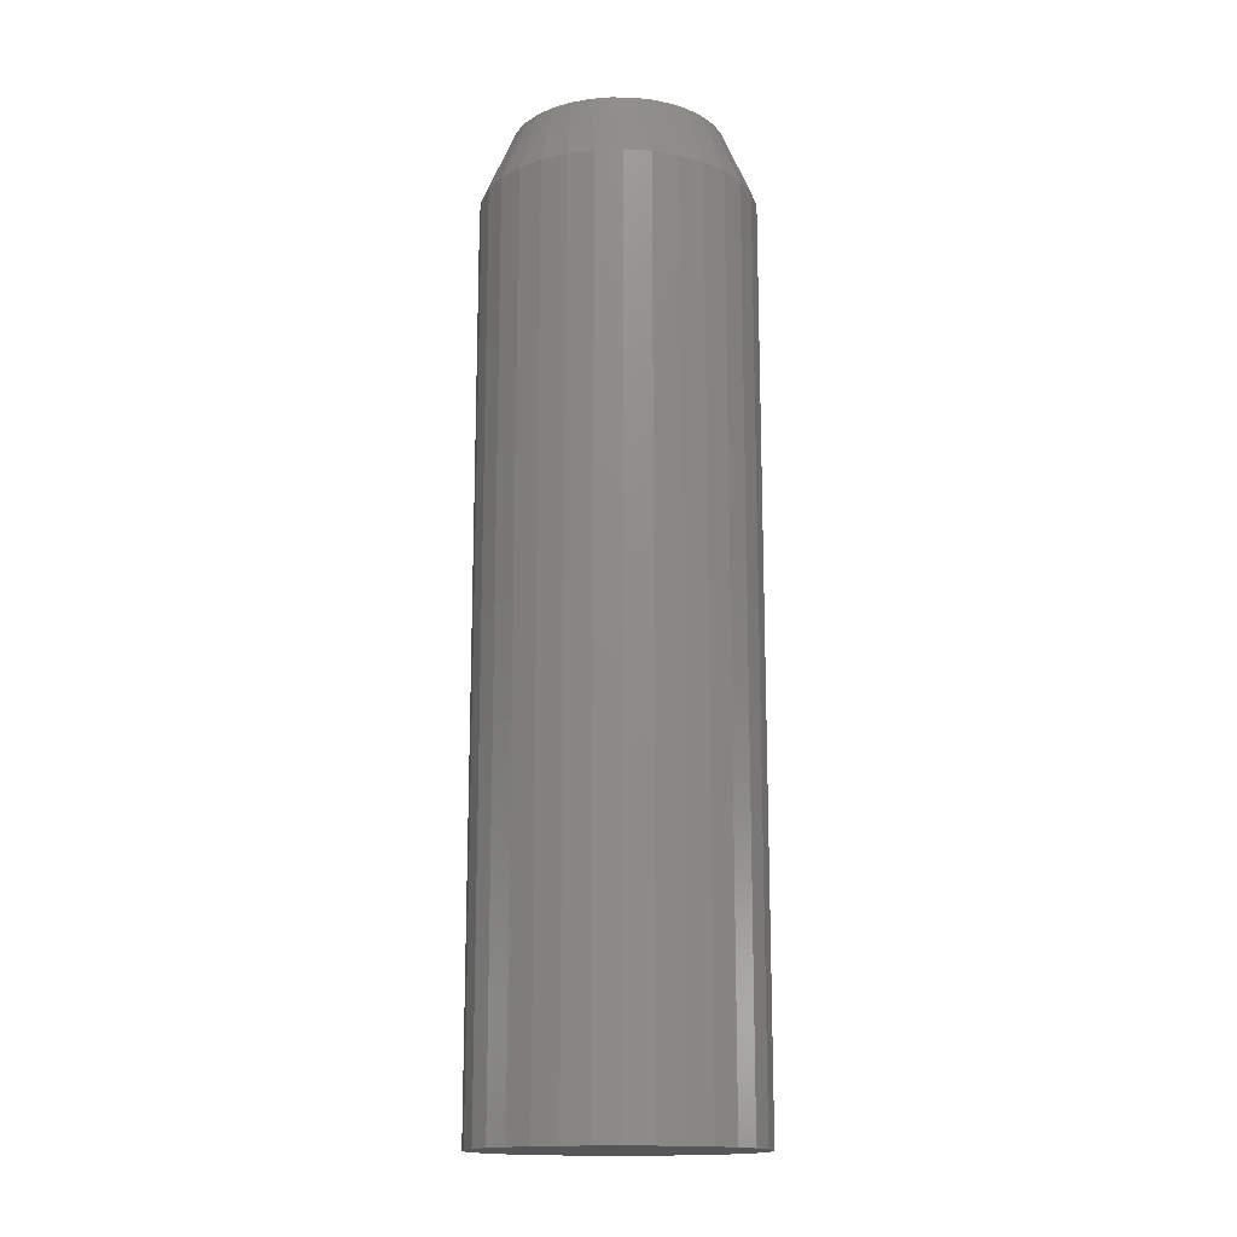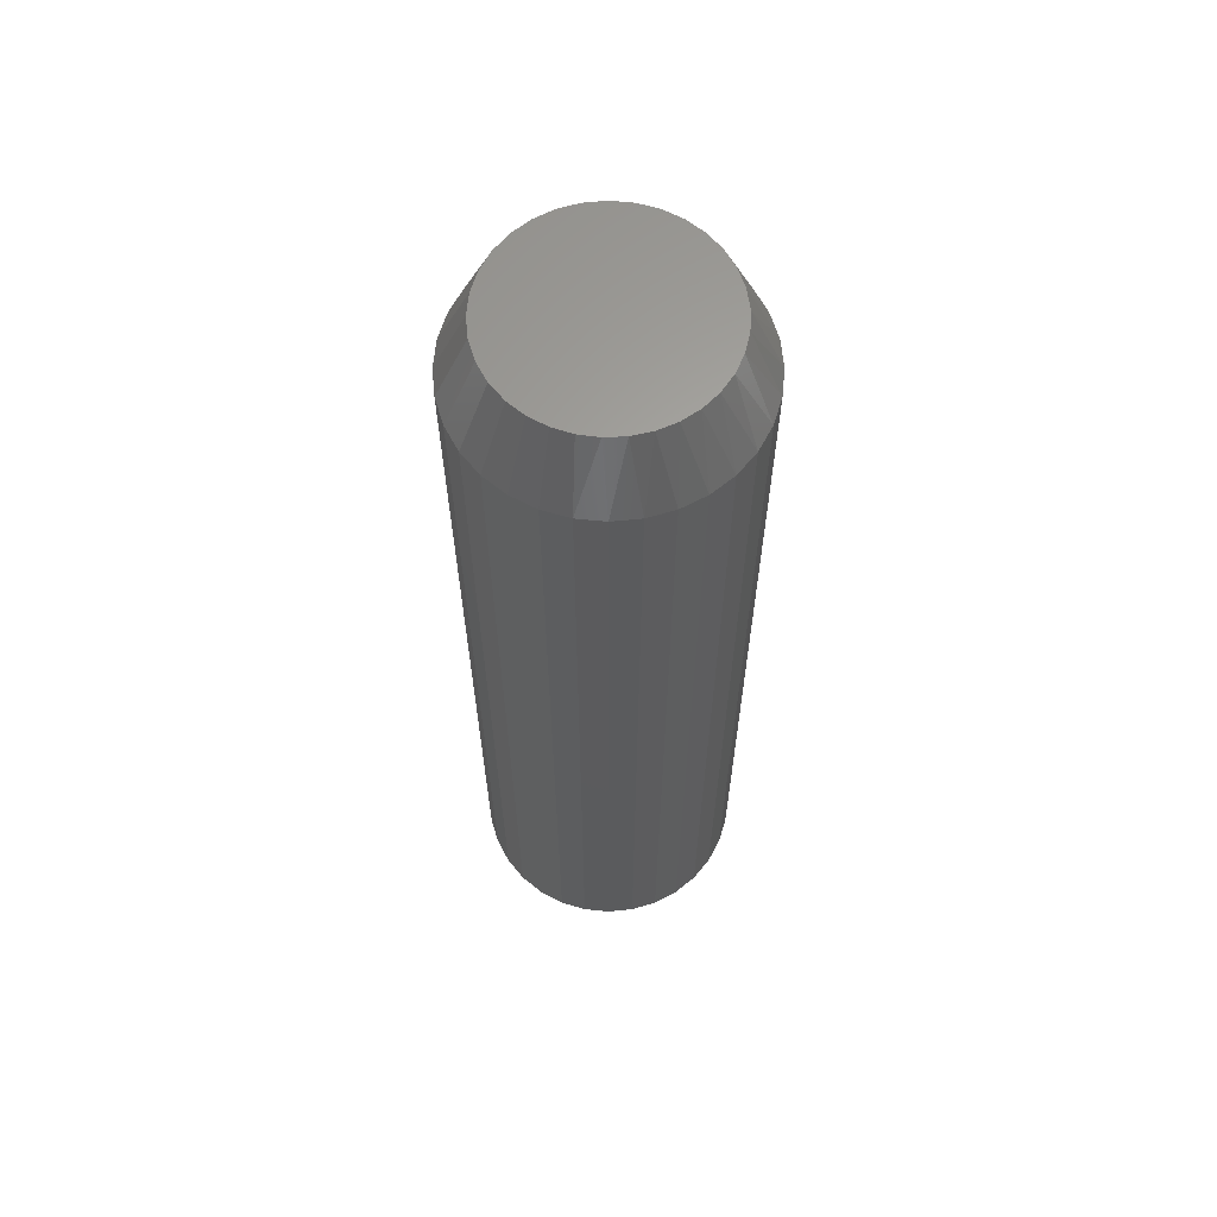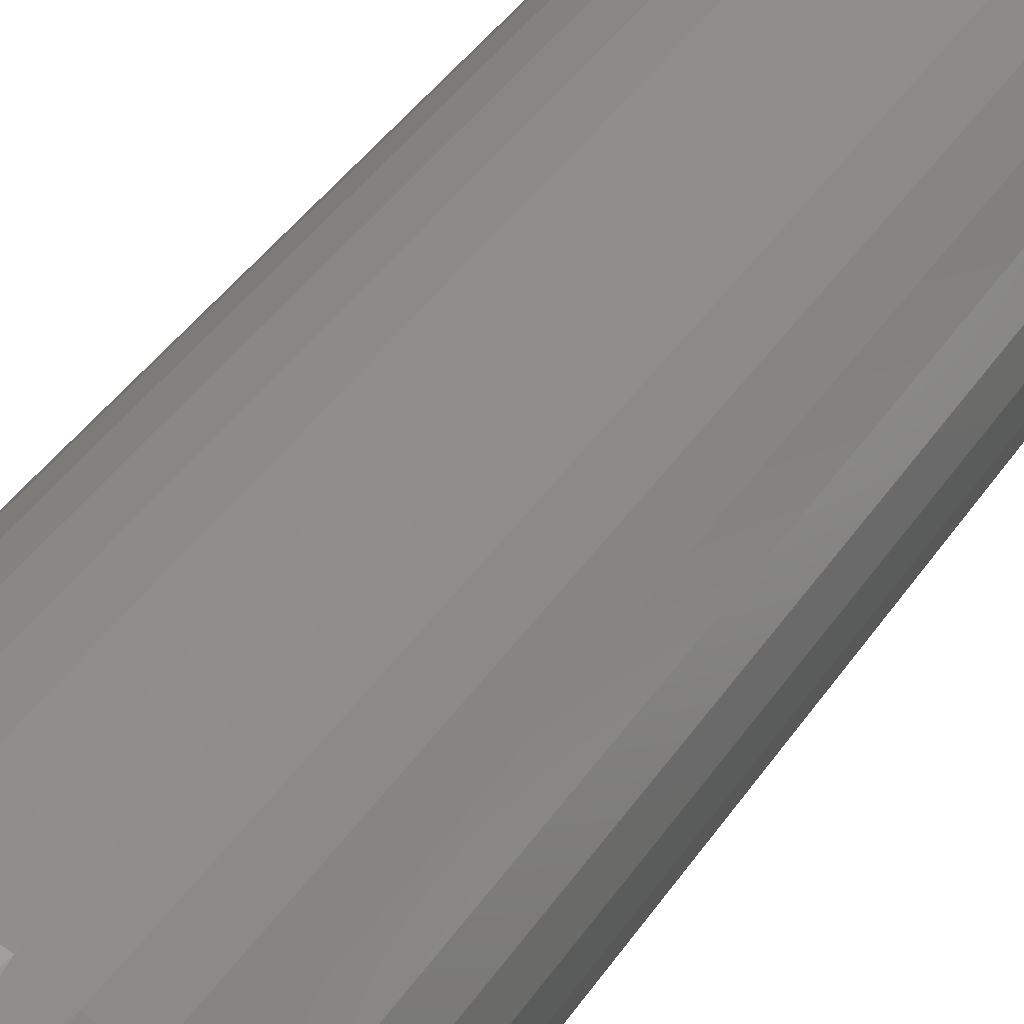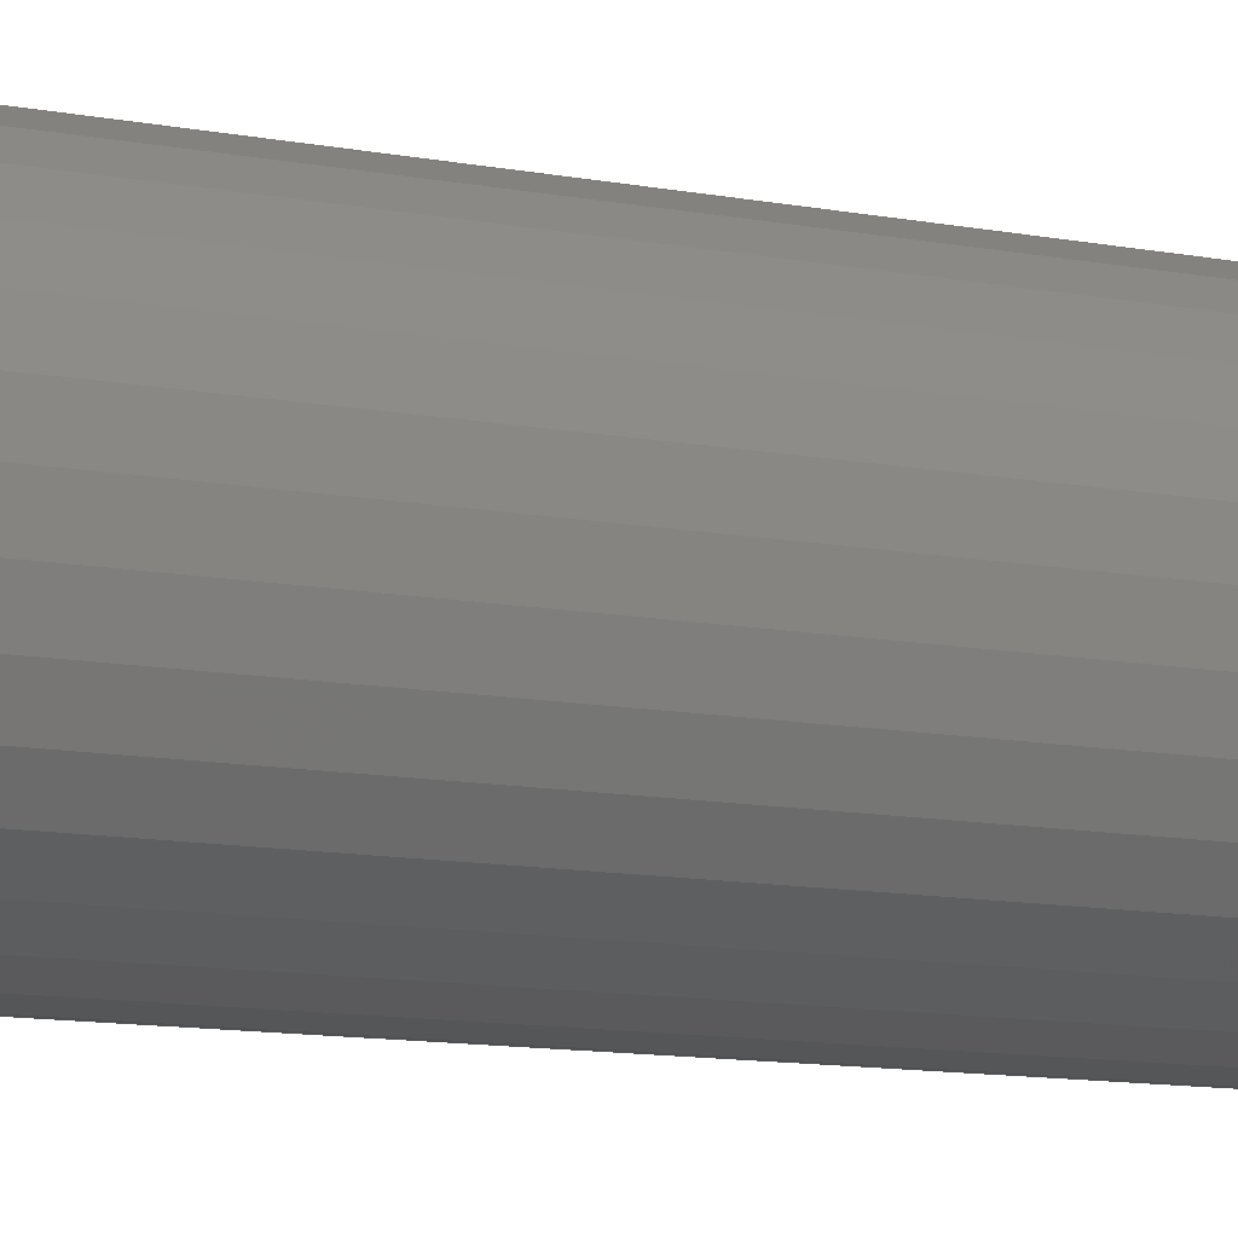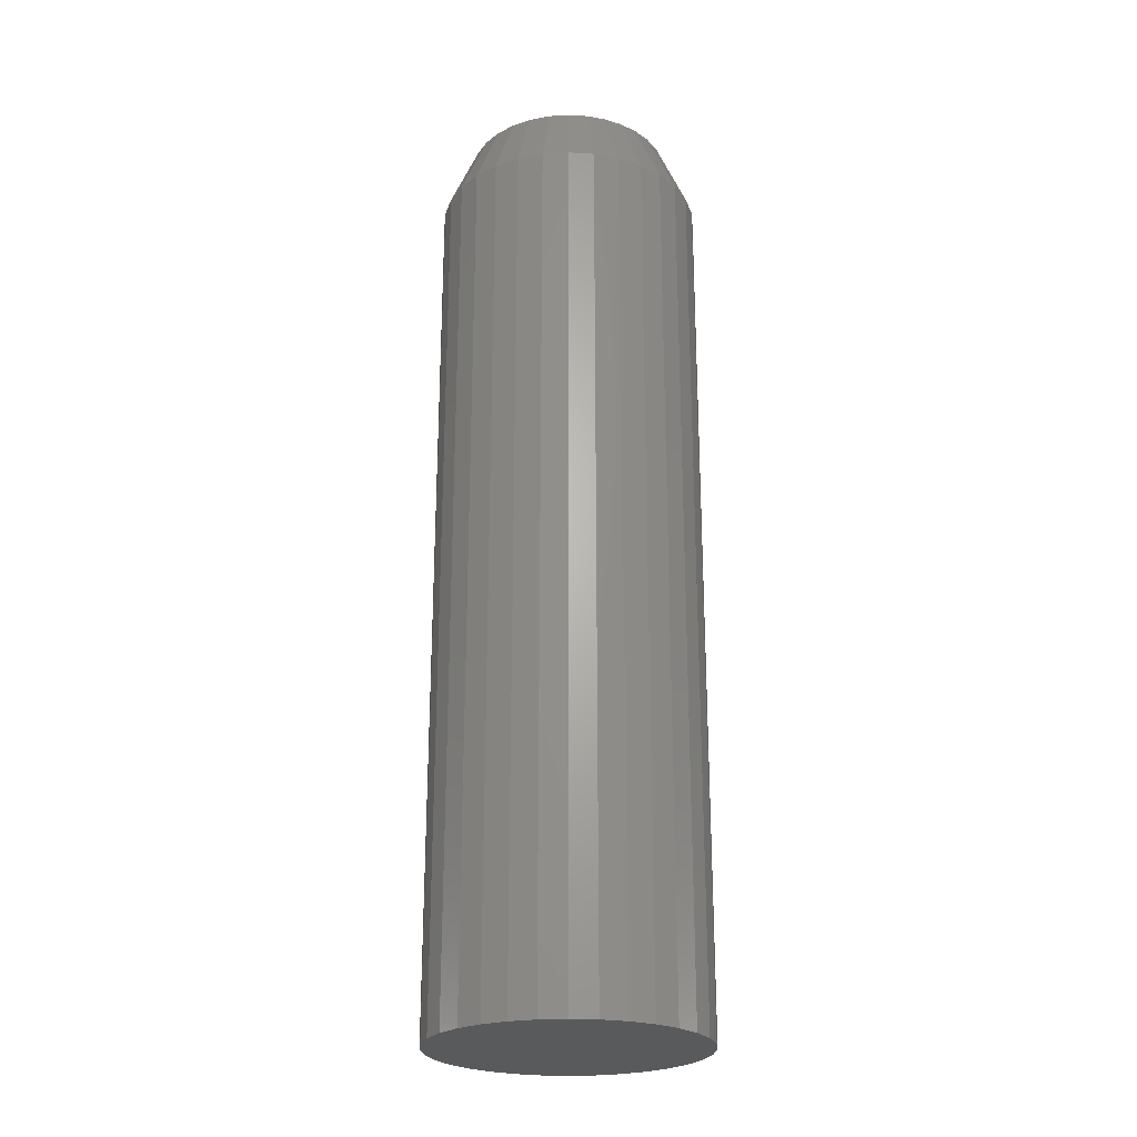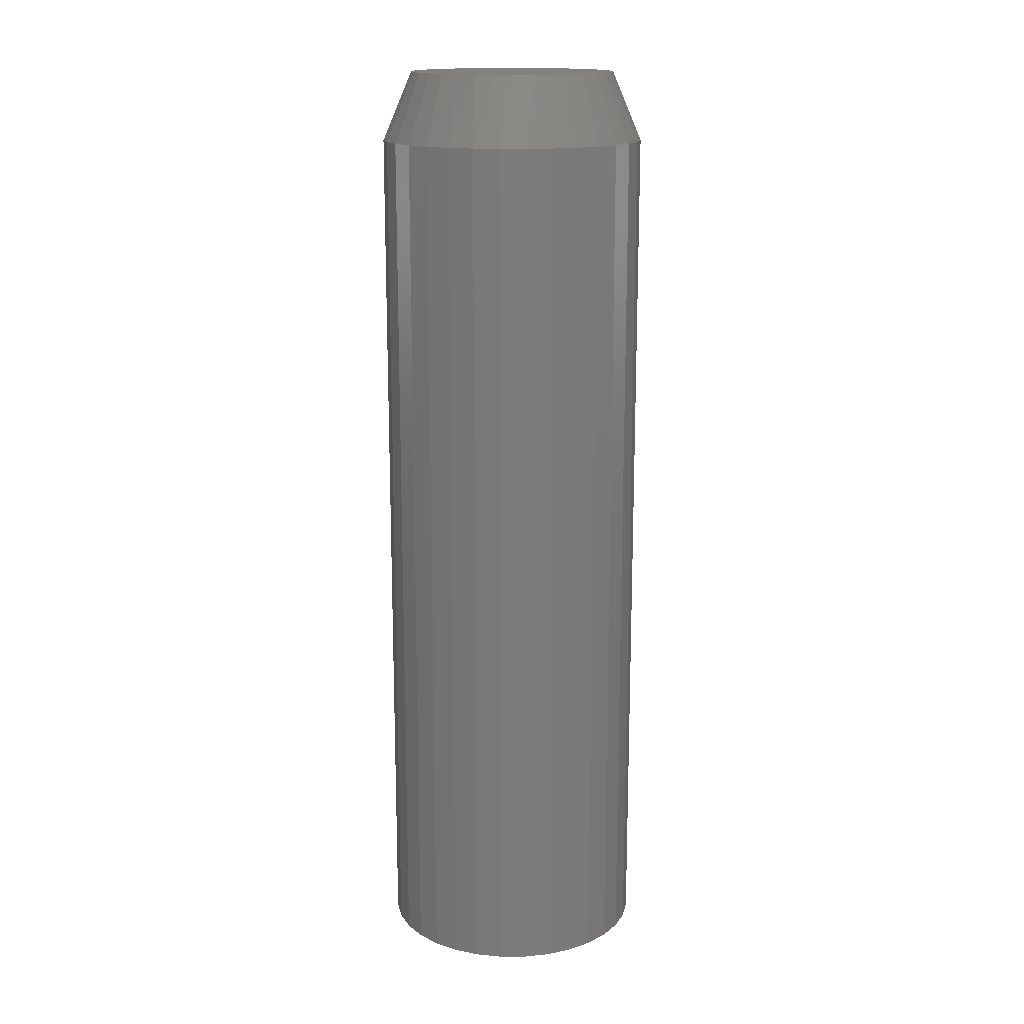
<metadata>
{"format":"stl","ext":"stl","renderer":"f3d","projection":"perspective","resolution":1024,"background":"white","views":[{"elev":-15.7,"azim":-170.6,"up":"+Z"},{"elev":63.1,"azim":135.0,"up":"+Z"},{"elev":37.7,"azim":28.9,"up":"+Y"},{"elev":-10.5,"azim":63.1,"up":"+Y"},{"elev":-24.3,"azim":78.9,"up":"+Z"},{"elev":15.8,"azim":174.1,"up":"+Z"}]}
</metadata>
<code>
# stl→obj: 97 verts, 190 faces
v 0.008859 0.07859 0.75
v -0.006393 0.07859 0.75
v -0.02138 0.07579 0.75
v 0.02385 0.07579 0.75
v -0.03561 0.07028 0.75
v 0.03807 0.07028 0.75
v -0.04857 0.06225 0.75
v 0.05104 0.06225 0.75
v -0.05984 0.05198 0.75
v 0.06231 0.05198 0.75
v 0.05967 -0.06214 0.75
v -0.04468 -0.07242 0.75
v 0.04715 -0.07242 0.75
v -0.03039 -0.08006 0.75
v 0.03286 -0.08006 0.75
v -0.01489 -0.08476 0.75
v 0.01736 -0.08476 0.75
v 0.001234 -0.08635 0.75
v 0.0715 0.03981 0.75
v -0.06904 0.03981 0.75
v 0.0783 0.02616 0.75
v -0.07583 0.02615 0.75
v 0.08247 0.01149 0.75
v -0.08001 0.01149 0.75
v 0.08388 -0.003701 0.75
v -0.08141 -0.003701 0.75
v 0.08229 -0.01982 0.75
v -0.07983 -0.01982 0.75
v 0.07759 -0.03533 0.75
v -0.07512 -0.03533 0.75
v 0.06995 -0.04962 0.75
v -0.06749 -0.04962 0.75
v -0.05721 -0.06214 0.75
v 0.1073 -0.003701 0
v 0.1073 -0.003701 0.6953
v 0.1053 -0.0244 0
v 0.1053 -0.0244 0.6953
v 0.09924 -0.0443 0
v 0.09924 -0.0443 0.6953
v 0.08944 -0.06264 0
v 0.08944 -0.06264 0.6953
v 0.07625 -0.07871 0
v 0.07625 -0.07871 0.6953
v 0.06017 -0.09191 0
v 0.06017 -0.09191 0.6953
v 0.04183 -0.1017 0
v 0.04183 -0.1017 0.6953
v 0.02193 -0.1077 0
v 0.02193 -0.1077 0.6953
v 0.001234 -0.1098 0
v 0.001234 -0.1098 0.6953
v -0.01946 -0.1077 0
v -0.01946 -0.1077 0.6953
v -0.03936 -0.1017 0
v -0.03936 -0.1017 0.6953
v -0.0577 -0.09191 0
v -0.0577 -0.09191 0.6953
v -0.07378 -0.07871 0
v -0.07378 -0.07871 0.6953
v -0.08697 -0.06264 0
v -0.08697 -0.06264 0.6953
v -0.09678 -0.0443 0
v -0.09678 -0.0443 0.6953
v -0.1028 -0.0244 0
v -0.1028 -0.0244 0.6953
v -0.1049 -0.003701 0
v -0.1049 -0.003701 0.6953
v -0.1028 0.017 0
v -0.1028 0.017 0.6953
v -0.09678 0.0369 0
v -0.09678 0.0369 0.6953
v -0.08697 0.05524 0
v -0.08697 0.05524 0.6953
v -0.07378 0.07131 0
v -0.07378 0.07131 0.6953
v -0.0577 0.08451 0
v -0.0577 0.08451 0.6953
v -0.03936 0.09431 0
v -0.03936 0.09431 0.6953
v -0.01946 0.1003 0
v -0.01946 0.1003 0.6953
v 0.001234 0.1024 0
v 0.001234 0.1024 0.6953
v 0.02193 0.1003 0
v 0.02193 0.1003 0.6953
v 0.04183 0.09431 0
v 0.04183 0.09431 0.6953
v 0.06017 0.08451 0
v 0.06017 0.08451 0.6953
v 0.07625 0.07131 0
v 0.07625 0.07131 0.6953
v 0.08944 0.05524 0
v 0.08944 0.05524 0.6953
v 0.09924 0.0369 0
v 0.09924 0.0369 0.6953
v 0.1053 0.017 0
v 0.1053 0.017 0.6953
f 1 2 3
f 1 3 4
f 4 3 5
f 4 5 6
f 6 5 7
f 6 7 8
f 8 7 9
f 8 9 10
f 11 12 13
f 13 12 14
f 13 14 15
f 15 14 16
f 15 16 17
f 17 16 18
f 10 9 19
f 19 9 20
f 19 20 21
f 21 20 22
f 21 22 23
f 23 22 24
f 23 24 25
f 25 24 26
f 25 26 27
f 27 26 28
f 27 28 29
f 29 28 30
f 29 30 31
f 31 30 32
f 31 32 11
f 11 32 33
f 11 33 12
f 34 35 36
f 36 35 37
f 36 37 38
f 38 37 39
f 38 39 40
f 40 39 41
f 40 41 42
f 42 41 43
f 42 43 44
f 44 43 45
f 44 45 46
f 46 45 47
f 46 47 48
f 48 47 49
f 48 49 50
f 50 49 51
f 50 51 52
f 52 51 53
f 52 53 54
f 54 53 55
f 54 55 56
f 56 55 57
f 56 57 58
f 58 57 59
f 58 59 60
f 60 59 61
f 60 61 62
f 62 61 63
f 62 63 64
f 64 63 65
f 64 65 66
f 66 65 67
f 66 67 68
f 68 67 69
f 68 69 70
f 70 69 71
f 70 71 72
f 72 71 73
f 72 73 74
f 74 73 75
f 74 75 76
f 76 75 77
f 76 77 78
f 78 77 79
f 78 79 80
f 80 79 81
f 80 81 82
f 82 81 83
f 82 83 84
f 84 83 85
f 84 85 86
f 86 85 87
f 86 87 88
f 88 87 89
f 88 89 90
f 90 89 91
f 90 91 92
f 92 91 93
f 92 93 94
f 94 93 95
f 94 95 96
f 96 95 97
f 96 97 34
f 34 97 35
f 51 16 53
f 53 16 14
f 53 14 55
f 55 14 12
f 55 12 57
f 57 12 33
f 57 33 59
f 59 33 32
f 59 32 61
f 61 32 30
f 61 30 63
f 63 30 28
f 63 28 65
f 65 28 26
f 65 26 67
f 16 51 18
f 18 51 49
f 18 49 17
f 17 49 47
f 17 47 15
f 15 47 45
f 15 45 13
f 13 45 43
f 13 43 11
f 11 43 41
f 11 41 31
f 31 41 39
f 31 39 29
f 29 39 37
f 29 37 27
f 27 37 35
f 27 35 25
f 95 93 19
f 93 91 10
f 19 93 10
f 91 89 8
f 10 91 8
f 89 87 6
f 8 89 6
f 87 85 4
f 6 87 4
f 85 83 1
f 4 85 1
f 3 2 81
f 2 83 81
f 1 83 2
f 5 3 79
f 3 81 79
f 7 5 77
f 5 79 77
f 9 7 75
f 7 77 75
f 20 9 73
f 9 75 73
f 20 73 71
f 20 71 22
f 22 71 69
f 22 69 24
f 24 69 67
f 24 67 26
f 19 21 95
f 95 21 23
f 95 23 97
f 97 23 25
f 97 25 35
f 82 84 80
f 78 80 84
f 86 78 84
f 76 78 86
f 88 76 86
f 46 54 44
f 52 54 46
f 48 52 46
f 50 52 48
f 54 56 44
f 44 56 58
f 44 58 42
f 42 58 60
f 42 60 40
f 40 60 62
f 40 62 38
f 38 62 64
f 38 64 36
f 36 64 66
f 36 66 34
f 34 66 68
f 34 68 96
f 96 68 70
f 96 70 94
f 94 70 72
f 94 72 92
f 92 72 74
f 92 74 90
f 90 74 76
f 90 76 88

</code>
